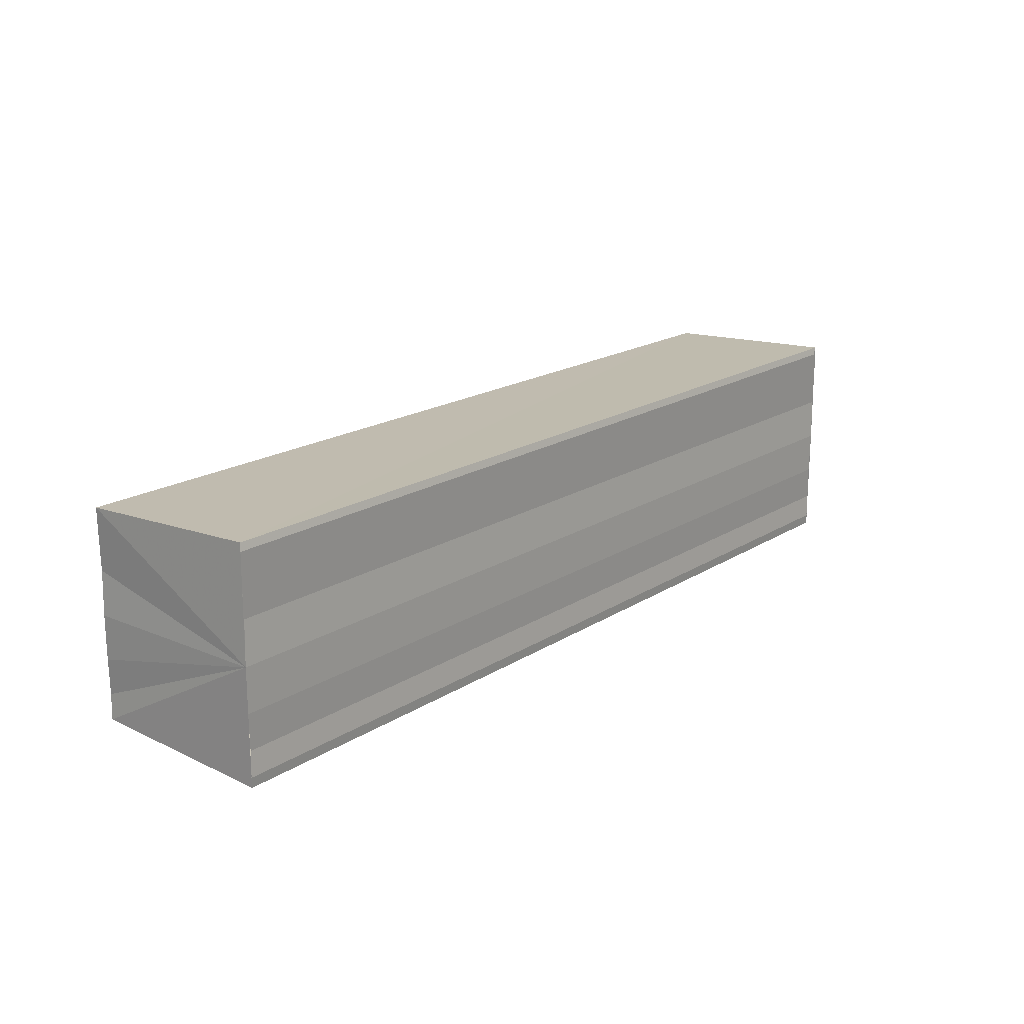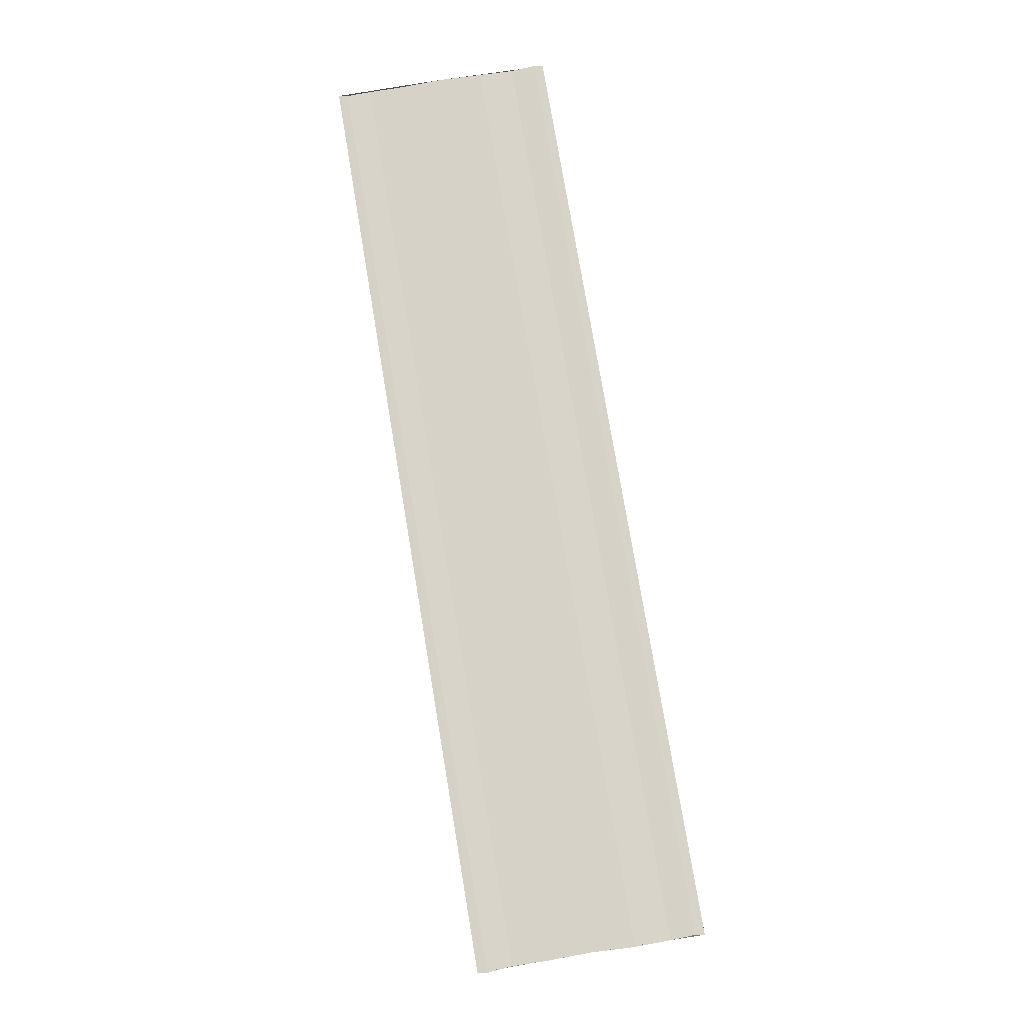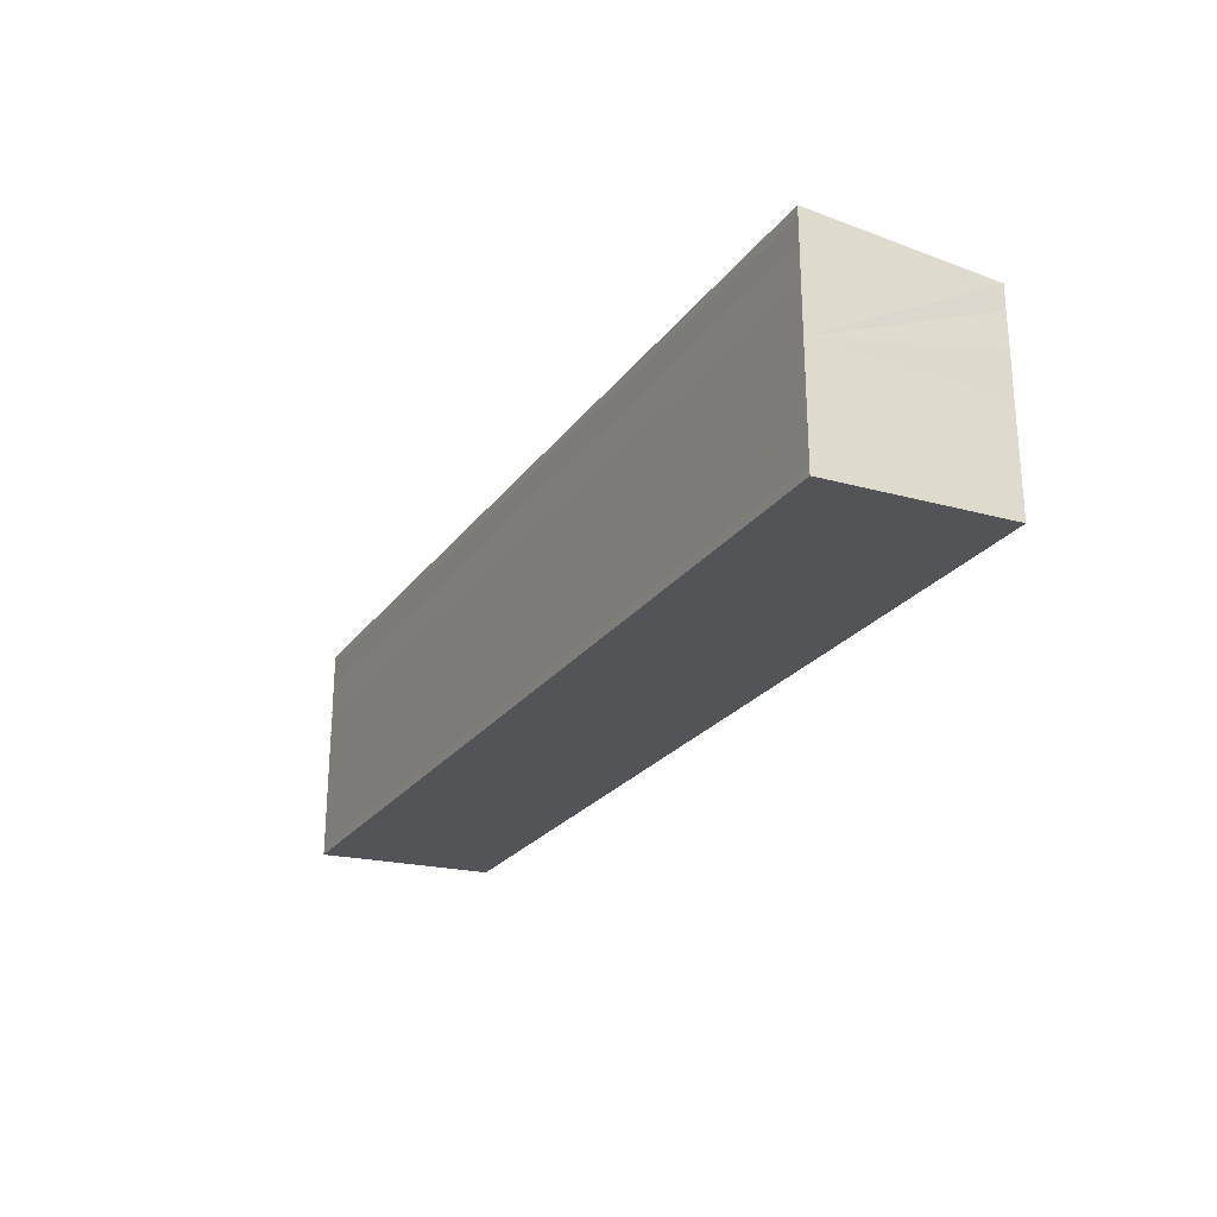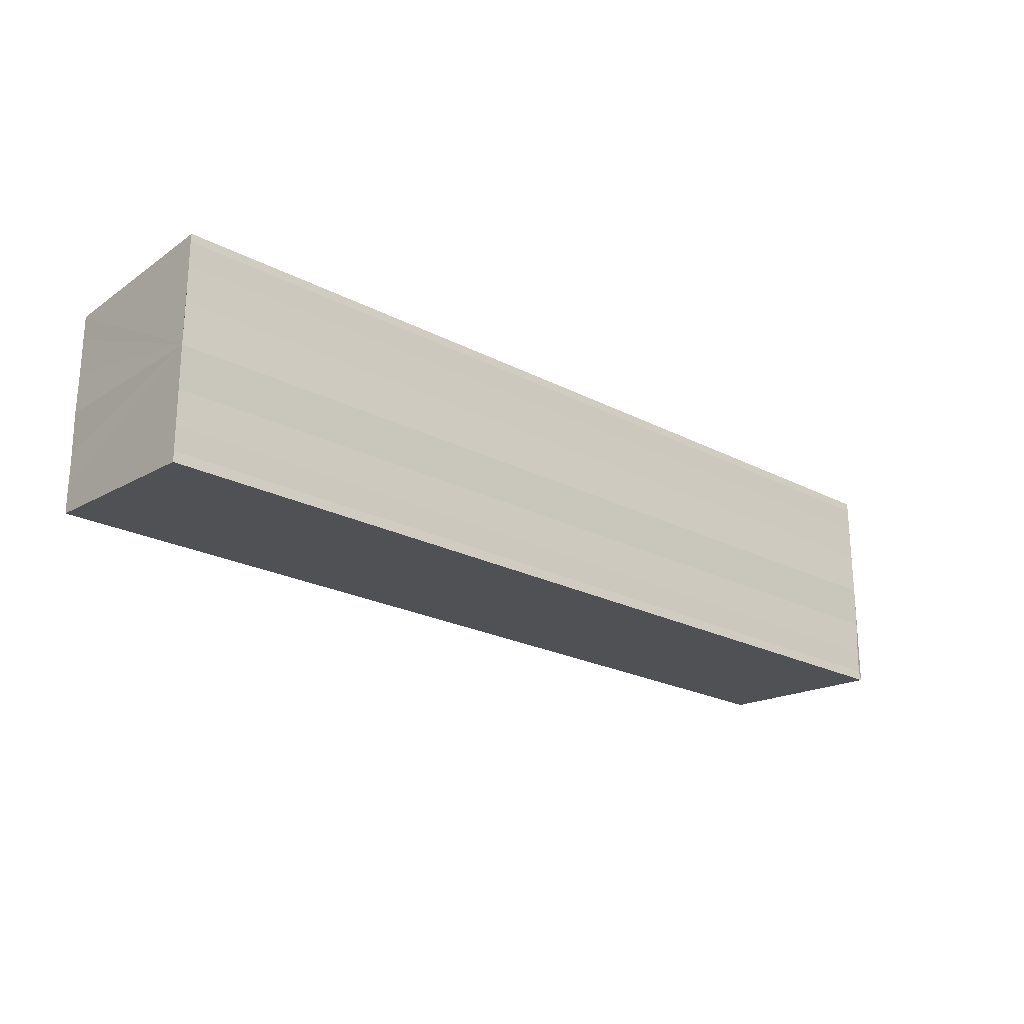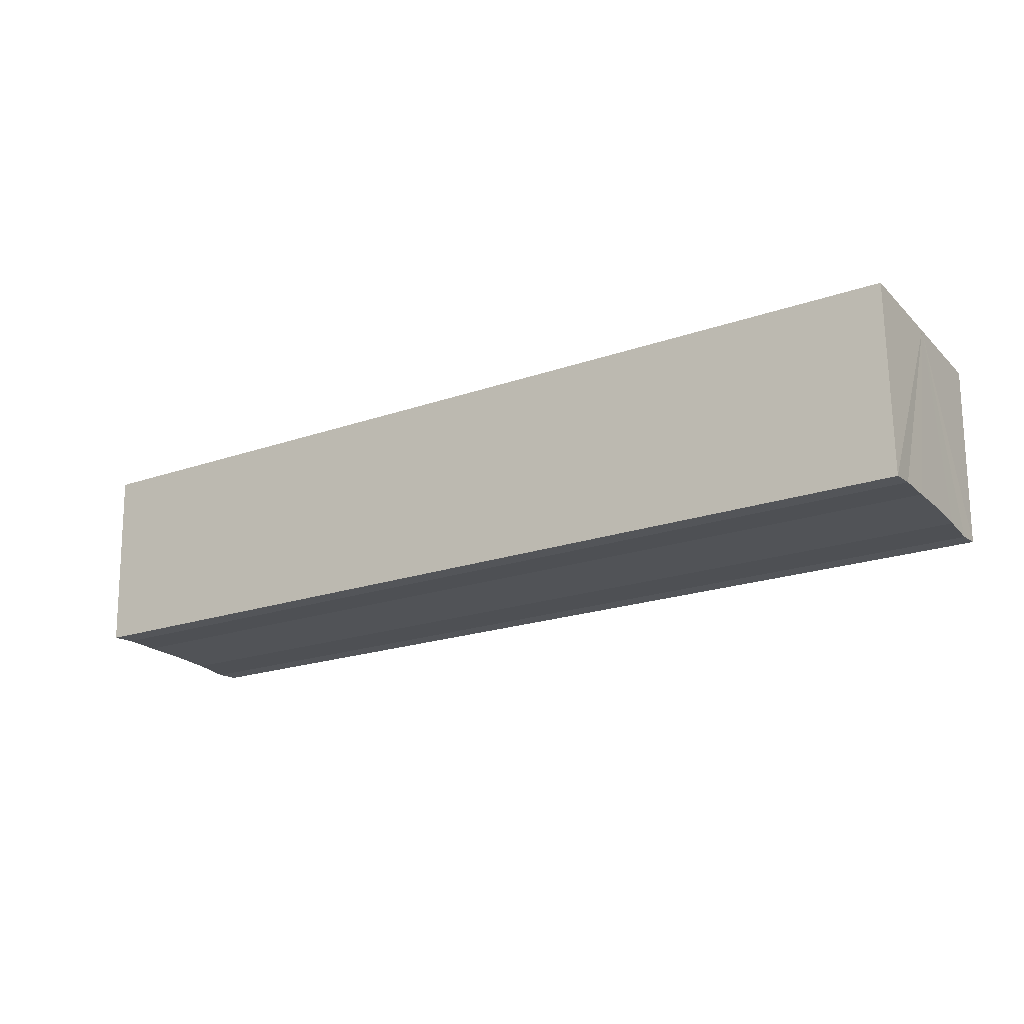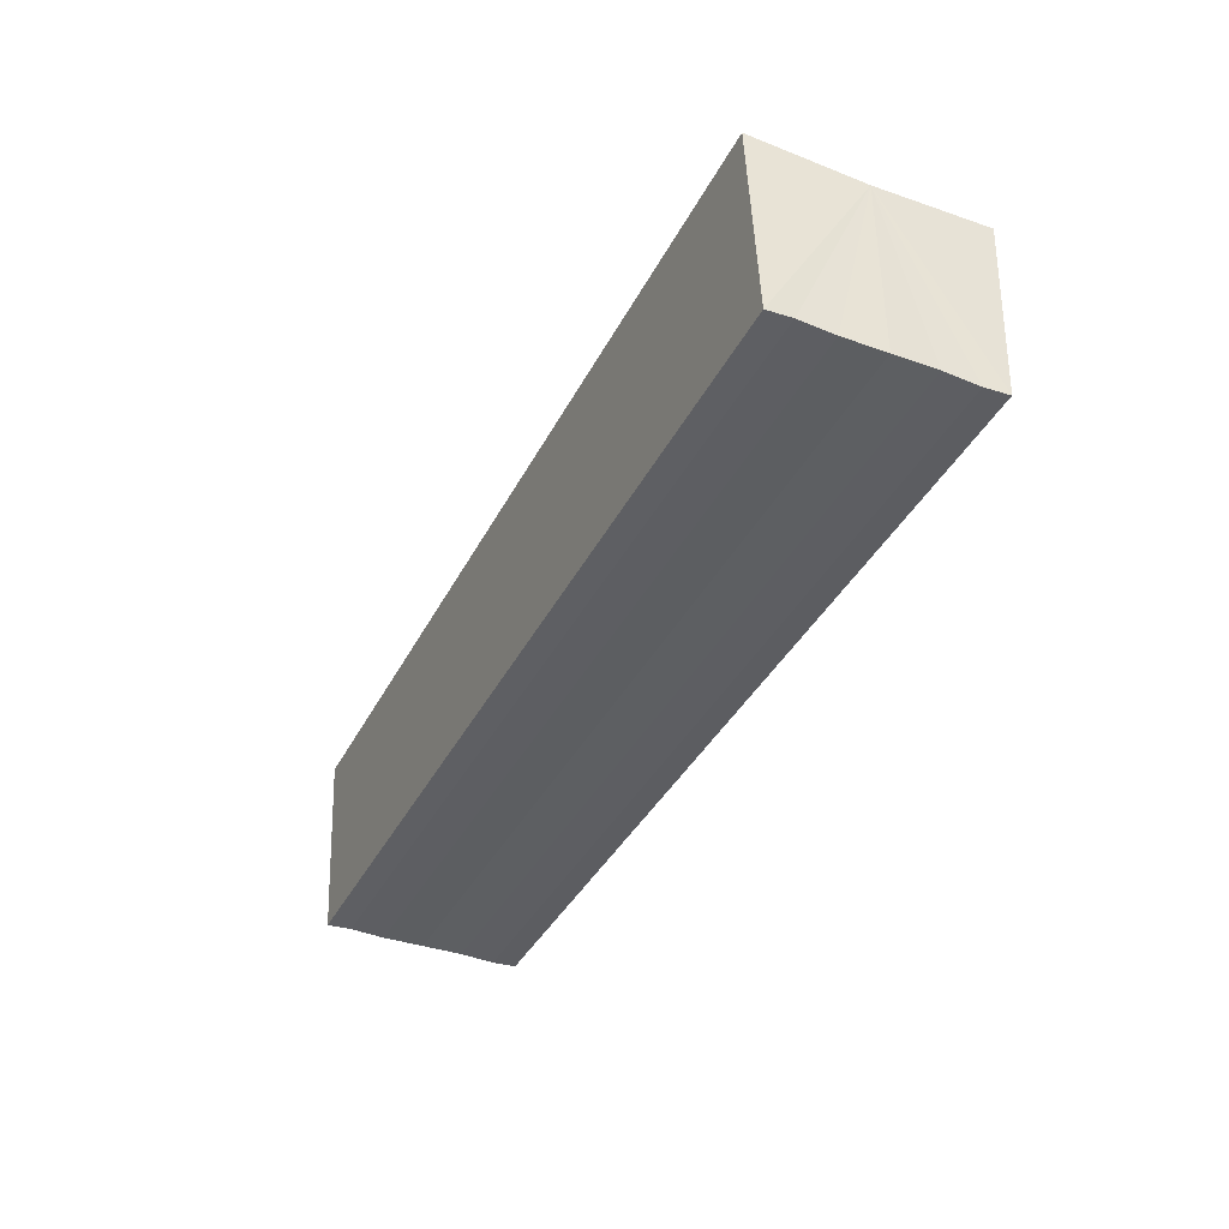
<metadata>
{"format":"obj","ext":"obj","renderer":"f3d","projection":"perspective","resolution":1024,"background":"white","views":[{"elev":18.1,"azim":129.3,"up":"+Z"},{"elev":77.0,"azim":80.5,"up":"+Y"},{"elev":-24.8,"azim":-117.8,"up":"+Z"},{"elev":-22.6,"azim":138.1,"up":"+Z"},{"elev":-21.3,"azim":31.6,"up":"+Y"},{"elev":-38.8,"azim":64.9,"up":"+Y"}]}
</metadata>
<code>
o 6308
v 2230 1874 16.8
v 2230 1874 16.8
v 2230 1874 16.8
v 2230 1874 16.8
v 2230 1874 16.8
v 2230 1874 16.8
v 2230 1874 16.79
v 2230 1874 16.79
v 2230 1874 16.79
v 2230 1874 16.79
v 2230 1874 16.79
v 2230 1874 16.79
v 2230 1874 16.8
v 2230 1874 16.8
v 2230 1874 16.8
v 2230 1874 16.8
v 2230 1874 16.8
v 2230 1874 16.81
v 2230 1874 16.81
v 2230 1874 16.8
v 2230 1874 16.79
v 2230 1874 16.79
v 2230 1874 16.79
v 2230 1874 16.79
v 2230 1874 16.79
v 2230 1874 16.8
v 2230 1874 16.8
v 2230 1874 16.8
v 2230 1874 16.8
v 2230 1874 16.8
v 2230 1874 16.81
v 2230 1874 16.81
v 2230 1874 16.8
v 2230 1874 16.8
v 2230 1874 16.8
v 2230 1874 16.81
v 2230 1874 16.81
v 2230 1874 16.81
v 2230 1874 16.81
v 2230 1874 16.81
v 2230 1874 16.81
v 2230 1874 16.81
v 2230 1874 16.81
v 2230 1874 16.81
v 2230 1874 16.8
v 2230 1874 16.81
v 2230 1874 16.8
v 2230 1874 16.8
v 2230 1874 16.8
v 2230 1874 16.8
v 2230 1874 16.8
v 2230 1874 16.8
v 2230 1874 16.8
v 2230 1874 16.8
v 2230 1874 16.79
v 2230 1874 16.8
v 2230 1874 16.79
v 2230 1874 16.8
v 2230 1874 16.8
v 2230 1874 16.8
v 2230 1874 16.8
v 2230 1874 16.8
v 2230 1874 16.8
v 2230 1874 16.8
v 2230 1874 16.8
v 2230 1874 16.8
v 2230 1874 16.81
v 2230 1874 16.8
f 1 2 3
f 3 2 4
f 2 5 4
f 4 5 6
f 5 7 6
f 6 7 8
f 7 9 8
f 8 10 11
f 3 11 12
f 3 12 13
f 3 13 14
f 3 14 15
f 3 15 16
f 3 16 17
f 3 17 18
f 3 18 19
f 20 1 3
f 1 21 10
f 22 21 23
f 24 25 22
f 1 26 21
f 1 27 26
f 1 28 27
f 1 29 28
f 1 30 29
f 1 31 30
f 1 32 31
f 33 1 20
f 34 33 20
f 35 33 34
f 36 35 34
f 37 35 36
f 38 37 36
f 39 37 40
f 41 32 42
f 43 44 41
f 45 31 46
f 47 48 45
f 49 50 47
f 51 52 49
f 53 54 51
f 55 56 53
f 57 58 55
f 58 59 60
f 59 61 62
f 61 63 64
f 63 65 66
f 65 67 68

</code>
